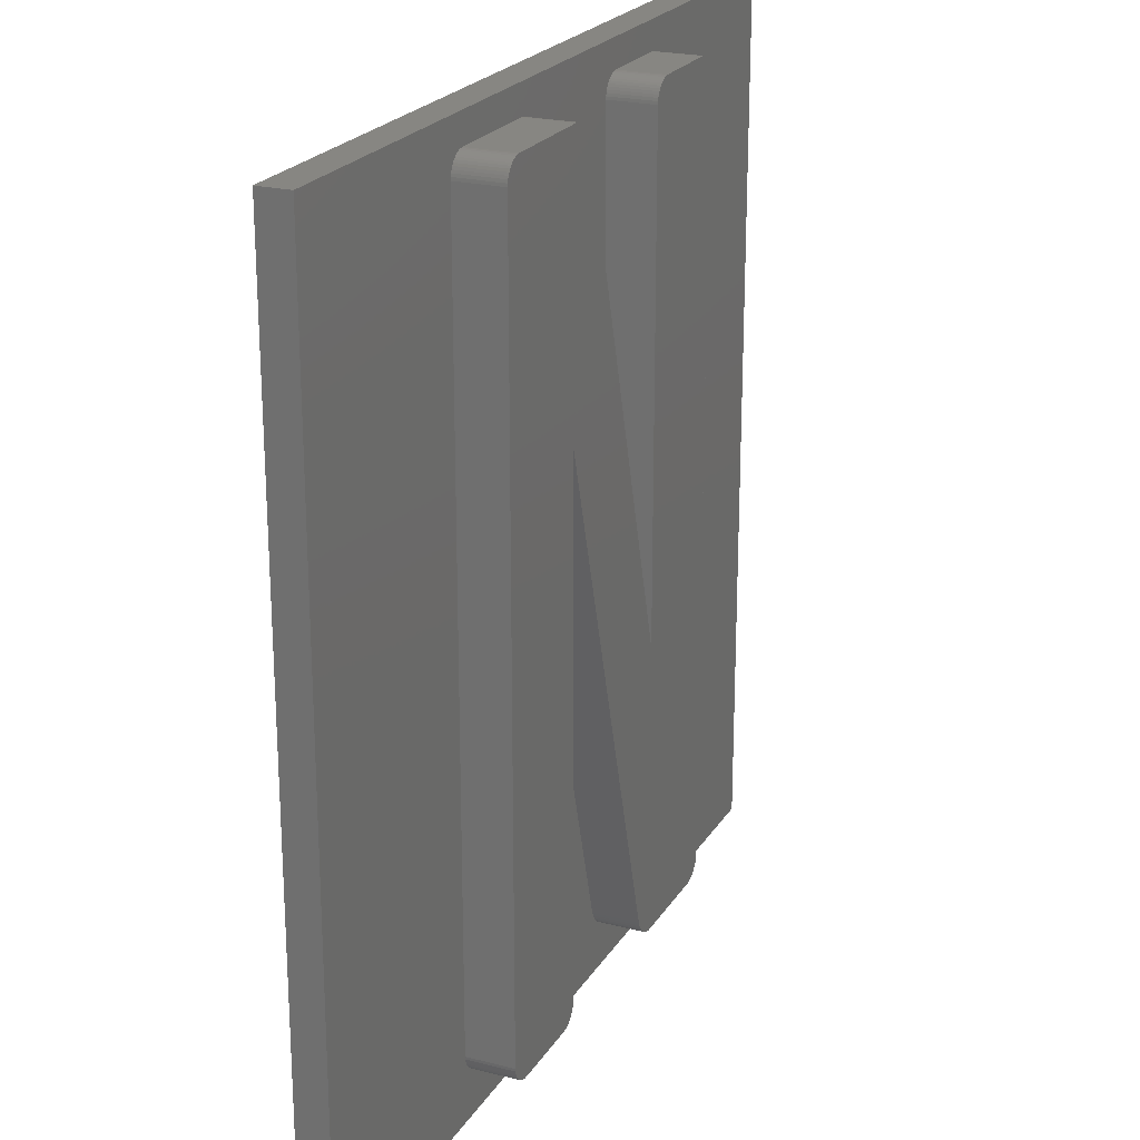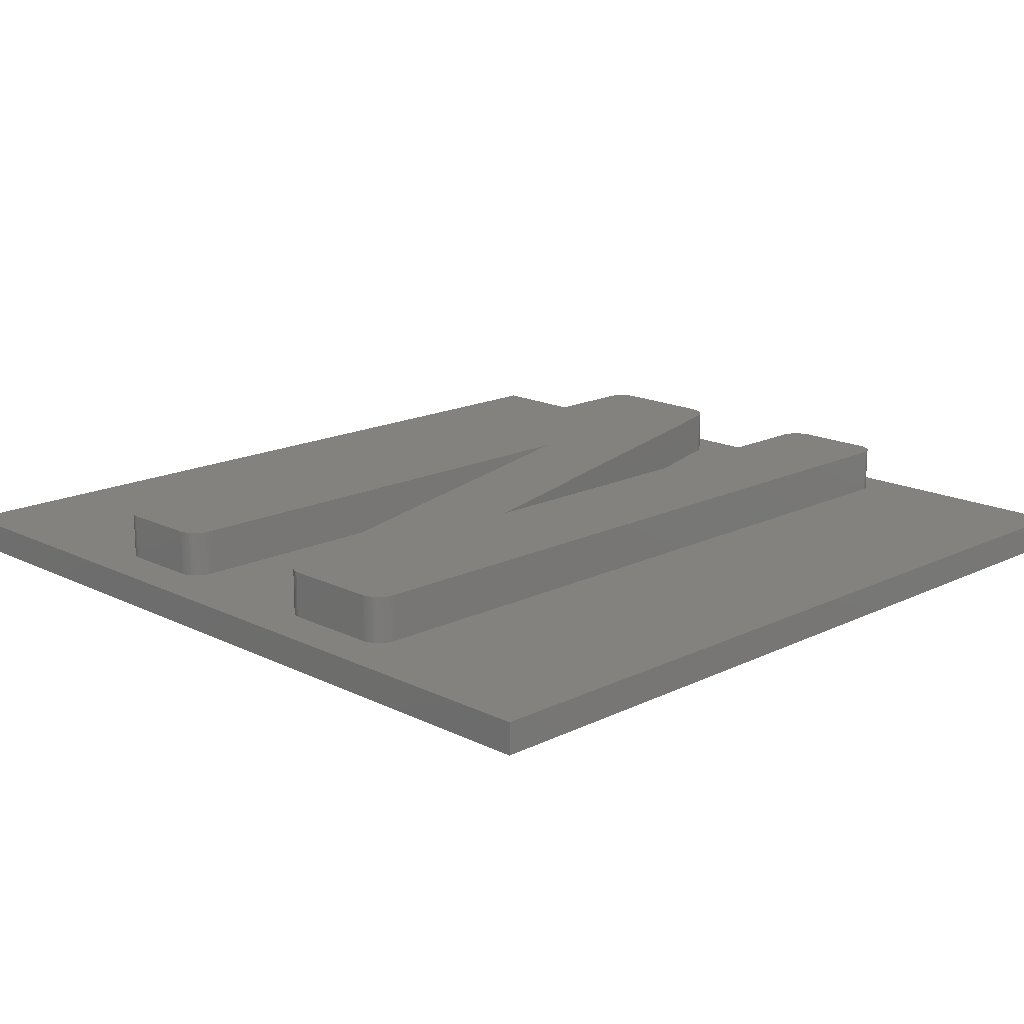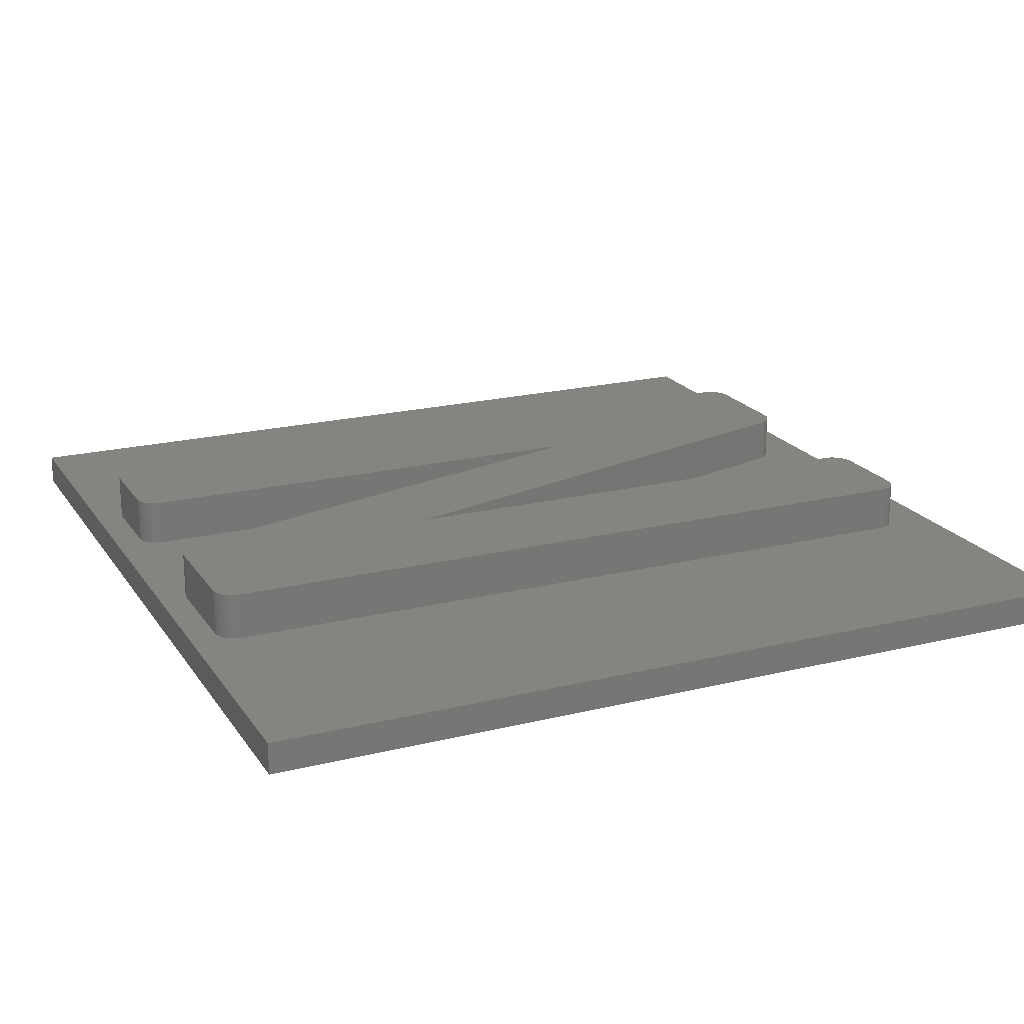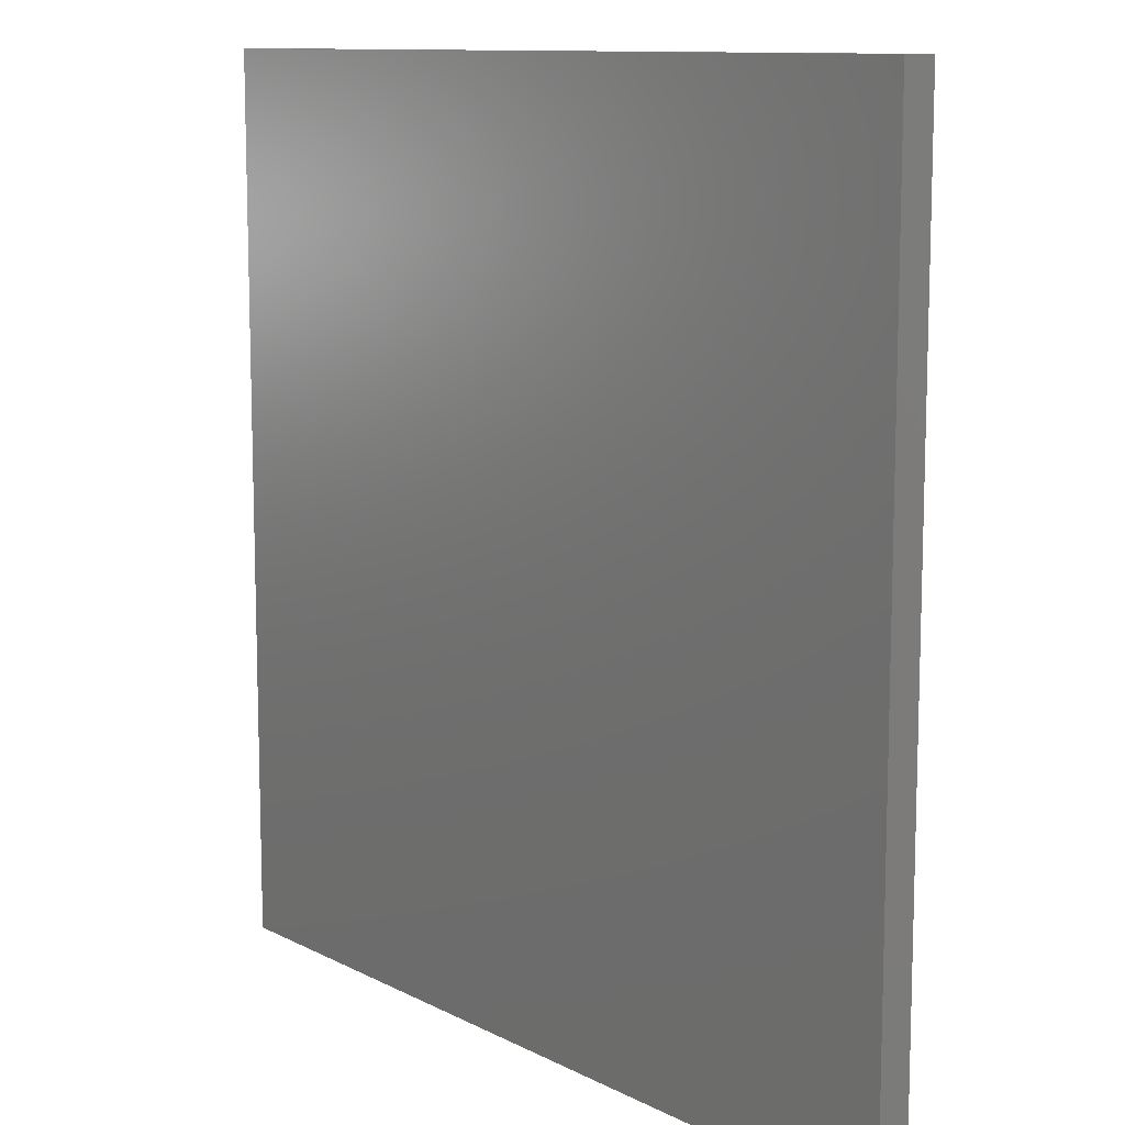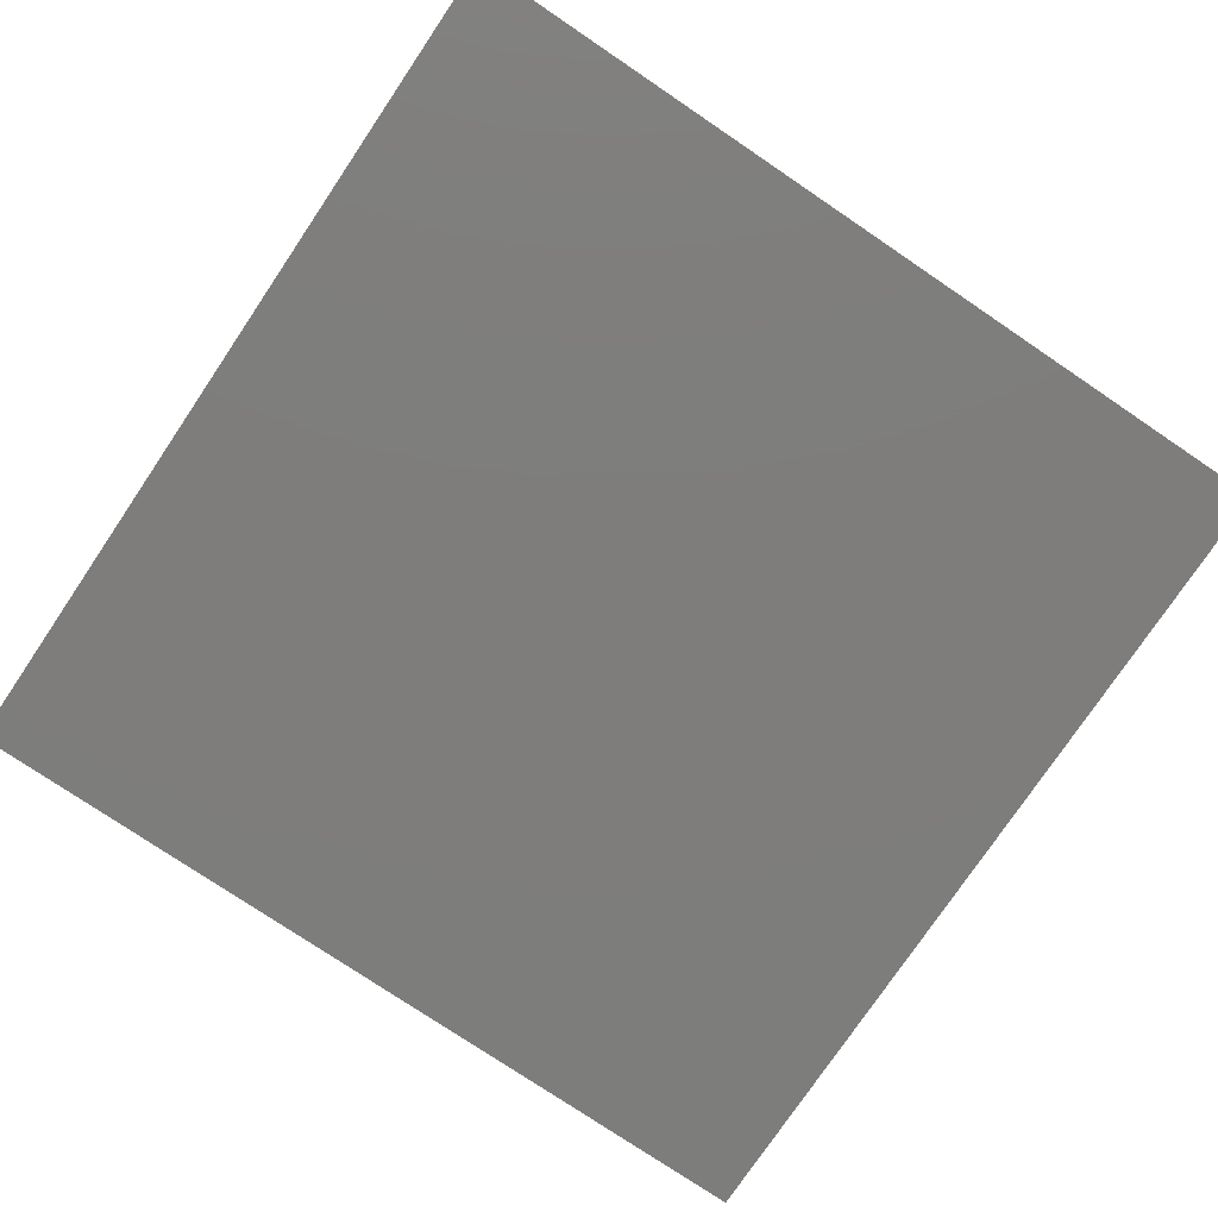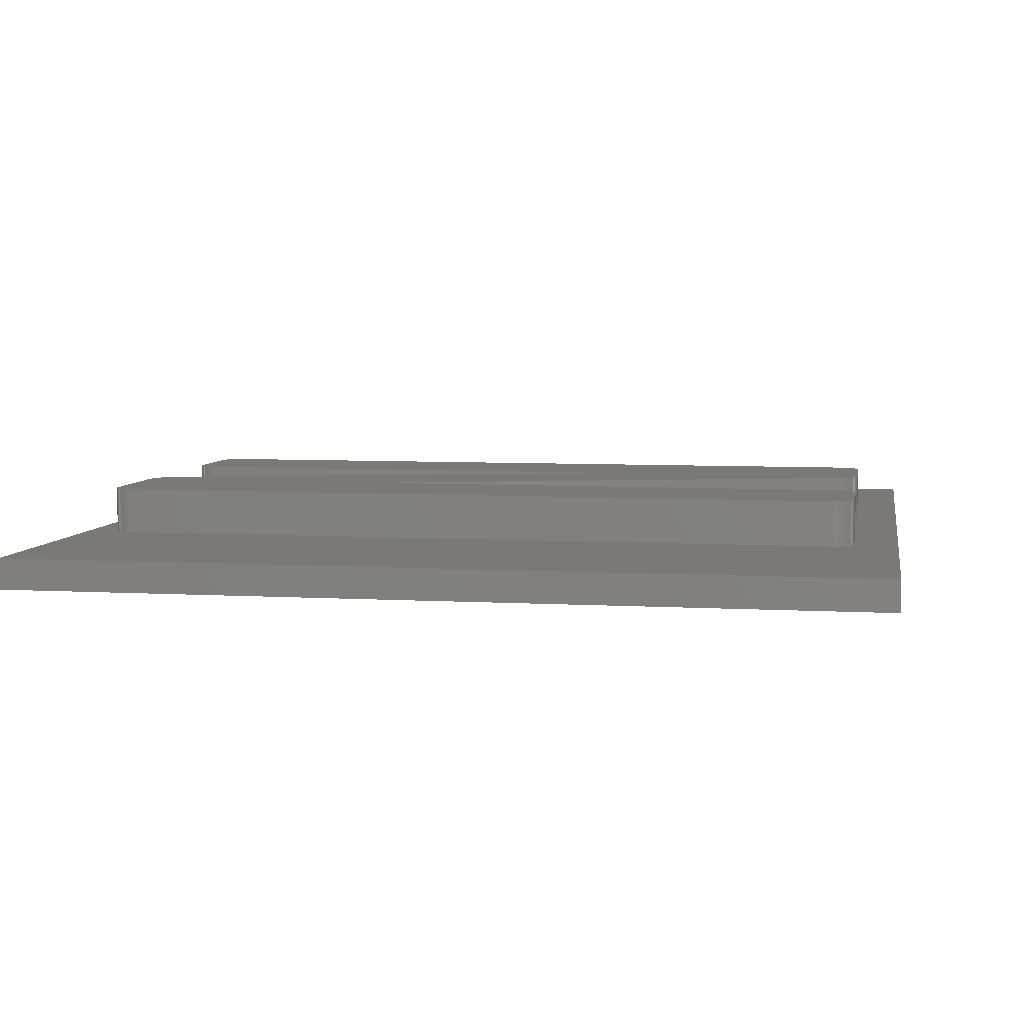
<metadata>
{"format":"stl","ext":"stl","renderer":"f3d","projection":"perspective","resolution":1024,"background":"white","views":[{"elev":22.4,"azim":-66.1,"up":"+Y"},{"elev":16.5,"azim":45.2,"up":"+Z"},{"elev":20.2,"azim":-114.3,"up":"+Z"},{"elev":10.9,"azim":-128.6,"up":"+Y"},{"elev":-77.1,"azim":146.0,"up":"+Z"},{"elev":6.1,"azim":-80.1,"up":"+Z"}]}
</metadata>
<code>
# stl→obj: 210 verts, 416 faces
v -14 -14 0.5
v -14 14 1.5
v -14 14 0.5
v -14 -14 1.5
v 14 14 1.5
v 6.813 -11.89 1.5
v 14 -14 1.5
v 6.813 12.45 1.5
v 6.802 12.54 1.5
v 6.78 12.62 1.5
v 6.747 12.71 1.5
v 6.705 12.78 1.5
v 6.655 12.85 1.5
v 6.597 12.91 1.5
v 6.531 12.97 1.5
v 6.46 13.01 1.5
v 6.384 13.05 1.5
v 6.304 13.08 1.5
v 6.22 13.1 1.5
v 6.134 13.1 1.5
v 3.589 13.1 1.5
v 2.927 12.43 1.5
v -1.564 12.46 1.5
v 2.927 -3.287 1.5
v 2.935 12.52 1.5
v 2.955 12.61 1.5
v -1.602 12.56 1.5
v 2.986 12.69 1.5
v -1.65 12.64 1.5
v 3.026 12.77 1.5
v -1.706 12.72 1.5
v 3.075 12.84 1.5
v -1.784 12.81 1.5
v 3.131 12.9 1.5
v -1.872 12.89 1.5
v 3.195 12.96 1.5
v -1.968 12.96 1.5
v 3.265 13 1.5
v -2.071 13.01 1.5
v 3.34 13.04 1.5
v -2.179 13.06 1.5
v 3.42 13.07 1.5
v -2.292 13.09 1.5
v 3.503 13.09 1.5
v -2.387 13.1 1.5
v -2.463 13.1 1.5
v -6.452 12.52 1.5
v -6.46 12.43 1.5
v -6.432 12.61 1.5
v -6.401 12.69 1.5
v -6.361 12.77 1.5
v -6.312 12.84 1.5
v -6.256 12.9 1.5
v -6.192 12.96 1.5
v -6.122 13 1.5
v -6.047 13.04 1.5
v -5.967 13.07 1.5
v -5.884 13.09 1.5
v -5.798 13.1 1.5
v 6.805 -11.98 1.5
v 6.785 -12.07 1.5
v 6.754 -12.15 1.5
v 6.714 -12.23 1.5
v 6.666 -12.3 1.5
v 6.609 -12.36 1.5
v 6.545 -12.42 1.5
v 6.475 -12.46 1.5
v 6.4 -12.5 1.5
v 6.32 -12.53 1.5
v 6.237 -12.55 1.5
v 6.151 -12.56 1.5
v 2.927 -12.56 1.5
v -2.574 -11.89 1.5
v 2.21 -11.92 1.5
v -2.573 4.524 1.5
v -2.582 -11.98 1.5
v -2.602 -12.07 1.5
v 2.259 -12.03 1.5
v -2.633 -12.15 1.5
v 2.32 -12.14 1.5
v -2.673 -12.23 1.5
v -2.721 -12.3 1.5
v 2.402 -12.25 1.5
v -2.778 -12.36 1.5
v 2.496 -12.34 1.5
v -2.842 -12.42 1.5
v 2.601 -12.42 1.5
v -2.912 -12.46 1.5
v 2.714 -12.49 1.5
v -2.987 -12.5 1.5
v 2.833 -12.54 1.5
v -3.067 -12.53 1.5
v -3.15 -12.55 1.5
v -3.236 -12.56 1.5
v -5.798 -12.56 1.5
v -6.459 -11.9 1.5
v -6.449 -12 1.5
v -5.867 -12.55 1.5
v -5.951 -12.54 1.5
v -6.031 -12.51 1.5
v -6.107 -12.47 1.5
v -6.178 -12.43 1.5
v -6.243 -12.37 1.5
v -6.302 -12.31 1.5
v -6.352 -12.24 1.5
v -6.394 -12.17 1.5
v -6.427 -12.08 1.5
v 14 14 0.5
v 14 -14 0.5
v 2.927 -3.287 3
v 6.813 -11.89 3
v 6.813 12.45 3
v 6.134 13.1 3
v 6.802 12.54 3
v 2.21 -11.92 3
v 6.78 12.62 3
v 2.927 -12.56 3
v 6.747 12.71 3
v 6.151 -12.56 3
v 6.805 -11.98 3
v 6.705 12.78 3
v 6.785 -12.07 3
v 6.655 12.85 3
v 6.754 -12.15 3
v 6.597 12.91 3
v 6.714 -12.23 3
v 6.531 12.97 3
v 6.666 -12.3 3
v 6.46 13.01 3
v 6.609 -12.36 3
v 6.384 13.05 3
v 6.545 -12.42 3
v 6.475 -12.46 3
v 6.304 13.08 3
v 6.4 -12.5 3
v 6.22 13.1 3
v 6.32 -12.53 3
v 2.927 12.43 3
v 3.589 13.1 3
v 3.503 13.09 3
v 3.42 13.07 3
v 3.34 13.04 3
v 3.265 13 3
v 3.195 12.96 3
v 3.131 12.9 3
v 3.075 12.84 3
v 3.026 12.77 3
v 2.986 12.69 3
v 2.955 12.61 3
v 2.935 12.52 3
v 6.237 -12.55 3
v 2.833 -12.54 3
v 2.714 -12.49 3
v 2.601 -12.42 3
v 2.496 -12.34 3
v 2.402 -12.25 3
v 2.32 -12.14 3
v 2.259 -12.03 3
v -2.573 4.524 3
v -1.564 12.46 3
v -2.463 13.1 3
v -1.602 12.56 3
v -1.65 12.64 3
v -1.706 12.72 3
v -1.784 12.81 3
v -1.872 12.89 3
v -1.968 12.96 3
v -2.071 13.01 3
v -2.179 13.06 3
v -2.292 13.09 3
v -2.387 13.1 3
v -6.46 12.43 3
v -6.459 -11.9 3
v -2.574 -11.89 3
v -3.236 -12.56 3
v -2.582 -11.98 3
v -2.602 -12.07 3
v -2.633 -12.15 3
v -2.673 -12.23 3
v -2.721 -12.3 3
v -2.778 -12.36 3
v -2.842 -12.42 3
v -2.912 -12.46 3
v -2.987 -12.5 3
v -5.798 13.1 3
v -3.067 -12.53 3
v -3.15 -12.55 3
v -5.884 13.09 3
v -5.798 -12.56 3
v -5.967 13.07 3
v -5.867 -12.55 3
v -6.047 13.04 3
v -5.951 -12.54 3
v -6.122 13 3
v -6.031 -12.51 3
v -6.192 12.96 3
v -6.107 -12.47 3
v -6.256 12.9 3
v -6.178 -12.43 3
v -6.312 12.84 3
v -6.243 -12.37 3
v -6.361 12.77 3
v -6.302 -12.31 3
v -6.401 12.69 3
v -6.352 -12.24 3
v -6.432 12.61 3
v -6.394 -12.17 3
v -6.452 12.52 3
v -6.427 -12.08 3
v -6.449 -12 3
f 1 2 3
f 2 1 4
f 5 6 7
f 5 8 6
f 5 9 8
f 5 10 9
f 5 11 10
f 5 12 11
f 5 13 12
f 5 14 13
f 5 15 14
f 5 16 15
f 5 17 16
f 5 18 17
f 5 19 18
f 5 20 19
f 5 21 20
f 22 23 24
f 25 23 22
f 26 23 25
f 27 26 28
f 29 28 30
f 31 30 32
f 33 32 34
f 35 34 36
f 37 36 38
f 39 38 40
f 41 40 42
f 43 42 44
f 26 27 23
f 45 44 21
f 28 29 27
f 30 31 29
f 46 21 5
f 32 33 31
f 34 35 33
f 36 37 35
f 38 39 37
f 40 41 39
f 42 43 41
f 44 45 43
f 21 46 45
f 2 46 5
f 47 2 48
f 49 2 47
f 50 2 49
f 51 2 50
f 52 2 51
f 53 2 52
f 54 2 53
f 55 2 54
f 56 2 55
f 57 2 56
f 58 2 57
f 59 2 58
f 46 2 59
f 60 7 6
f 61 7 60
f 62 7 61
f 63 7 62
f 64 7 63
f 65 7 64
f 66 7 65
f 67 7 66
f 68 7 67
f 69 7 68
f 70 7 69
f 71 7 70
f 72 7 71
f 73 74 75
f 76 74 73
f 77 74 76
f 74 77 78
f 79 78 77
f 78 79 80
f 81 80 79
f 82 80 81
f 80 82 83
f 84 83 82
f 83 84 85
f 86 85 84
f 85 86 87
f 88 87 86
f 87 88 89
f 90 89 88
f 89 90 91
f 92 91 90
f 91 92 72
f 93 72 92
f 94 72 93
f 72 94 7
f 4 94 95
f 2 96 48
f 4 96 2
f 96 4 97
f 94 4 7
f 98 4 95
f 99 4 98
f 100 4 99
f 101 4 100
f 102 4 101
f 103 4 102
f 104 4 103
f 105 4 104
f 106 4 105
f 107 4 106
f 97 4 107
f 7 108 5
f 108 7 109
f 108 2 5
f 2 108 3
f 1 108 109
f 108 1 3
f 1 7 4
f 7 1 109
f 110 111 112
f 113 112 114
f 115 111 110
f 113 114 116
f 117 111 115
f 113 116 118
f 111 119 120
f 113 118 121
f 120 119 122
f 113 121 123
f 122 119 124
f 113 123 125
f 124 119 126
f 113 125 127
f 126 119 128
f 113 127 129
f 128 119 130
f 113 129 131
f 132 119 133
f 113 131 134
f 133 119 135
f 113 134 136
f 135 119 137
f 112 113 138
f 138 113 139
f 138 139 140
f 138 140 141
f 138 141 142
f 138 142 143
f 138 143 144
f 138 144 145
f 138 145 146
f 138 146 147
f 138 147 148
f 138 148 149
f 138 149 150
f 112 138 110
f 137 119 151
f 130 119 132
f 111 117 119
f 117 115 152
f 152 115 153
f 153 115 154
f 154 115 155
f 155 115 156
f 156 115 157
f 157 115 158
f 159 110 160
f 161 160 162
f 161 162 163
f 161 163 164
f 161 164 165
f 161 165 166
f 161 166 167
f 161 167 168
f 161 168 169
f 161 169 170
f 161 170 171
f 160 161 172
f 110 159 115
f 173 174 159
f 175 174 173
f 174 175 176
f 176 175 177
f 177 175 178
f 178 175 179
f 179 175 180
f 160 172 159
f 173 159 172
f 180 175 181
f 181 175 182
f 182 175 183
f 183 175 184
f 172 161 185
f 184 175 186
f 186 175 187
f 172 185 188
f 175 173 189
f 172 188 190
f 189 173 191
f 172 190 192
f 191 173 193
f 172 192 194
f 193 173 195
f 172 194 196
f 195 173 197
f 172 196 198
f 197 173 199
f 172 198 200
f 199 173 201
f 172 200 202
f 201 173 203
f 172 202 204
f 203 173 205
f 172 204 206
f 205 173 207
f 172 206 208
f 207 173 209
f 209 173 210
f 95 175 189
f 175 95 94
f 94 187 175
f 187 94 93
f 93 186 187
f 186 93 92
f 92 184 186
f 184 92 90
f 90 183 184
f 183 90 88
f 88 182 183
f 182 88 86
f 86 181 182
f 181 86 84
f 181 82 180
f 82 181 84
f 180 81 179
f 81 180 82
f 179 79 178
f 79 179 81
f 178 77 177
f 77 178 79
f 177 76 176
f 76 177 77
f 176 73 174
f 73 176 76
f 174 75 159
f 75 174 73
f 74 159 75
f 159 74 115
f 78 115 74
f 115 78 158
f 80 158 78
f 158 80 157
f 83 157 80
f 157 83 156
f 85 156 83
f 156 85 155
f 85 154 155
f 154 85 87
f 87 153 154
f 153 87 89
f 89 152 153
f 152 89 91
f 91 117 152
f 117 91 72
f 72 119 117
f 119 72 71
f 71 151 119
f 151 71 70
f 70 137 151
f 137 70 69
f 69 135 137
f 135 69 68
f 68 133 135
f 133 68 67
f 67 132 133
f 132 67 66
f 66 130 132
f 130 66 65
f 130 64 128
f 64 130 65
f 128 63 126
f 63 128 64
f 126 62 124
f 62 126 63
f 124 61 122
f 61 124 62
f 122 60 120
f 60 122 61
f 120 6 111
f 6 120 60
f 111 8 112
f 8 111 6
f 112 9 114
f 9 112 8
f 114 10 116
f 10 114 9
f 116 11 118
f 11 116 10
f 118 12 121
f 12 118 11
f 121 13 123
f 13 121 12
f 123 14 125
f 14 123 13
f 14 127 125
f 127 14 15
f 15 129 127
f 129 15 16
f 16 131 129
f 131 16 17
f 17 134 131
f 134 17 18
f 18 136 134
f 136 18 19
f 19 113 136
f 113 19 20
f 20 139 113
f 139 20 21
f 21 140 139
f 140 21 44
f 44 141 140
f 141 44 42
f 42 142 141
f 142 42 40
f 40 143 142
f 143 40 38
f 38 144 143
f 144 38 36
f 36 145 144
f 145 36 34
f 32 145 34
f 145 32 146
f 30 146 32
f 146 30 147
f 28 147 30
f 147 28 148
f 26 148 28
f 148 26 149
f 25 149 26
f 149 25 150
f 22 150 25
f 150 22 138
f 24 138 22
f 138 24 110
f 110 23 160
f 23 110 24
f 160 27 162
f 27 160 23
f 162 29 163
f 29 162 27
f 163 31 164
f 31 163 29
f 164 33 165
f 33 164 31
f 33 166 165
f 166 33 35
f 35 167 166
f 167 35 37
f 37 168 167
f 168 37 39
f 39 169 168
f 169 39 41
f 41 170 169
f 170 41 43
f 43 171 170
f 171 43 45
f 45 161 171
f 161 45 46
f 46 185 161
f 185 46 59
f 59 188 185
f 188 59 58
f 58 190 188
f 190 58 57
f 57 192 190
f 192 57 56
f 56 194 192
f 194 56 55
f 55 196 194
f 196 55 54
f 54 198 196
f 198 54 53
f 52 198 53
f 198 52 200
f 51 200 52
f 200 51 202
f 50 202 51
f 202 50 204
f 49 204 50
f 204 49 206
f 47 206 49
f 206 47 208
f 48 208 47
f 208 48 172
f 96 172 48
f 172 96 173
f 97 173 96
f 173 97 210
f 107 210 97
f 210 107 209
f 106 209 107
f 209 106 207
f 105 207 106
f 207 105 205
f 104 205 105
f 205 104 203
f 103 203 104
f 203 103 201
f 103 199 201
f 199 103 102
f 102 197 199
f 197 102 101
f 101 195 197
f 195 101 100
f 100 193 195
f 193 100 99
f 99 191 193
f 191 99 98
f 98 189 191
f 189 98 95

</code>
